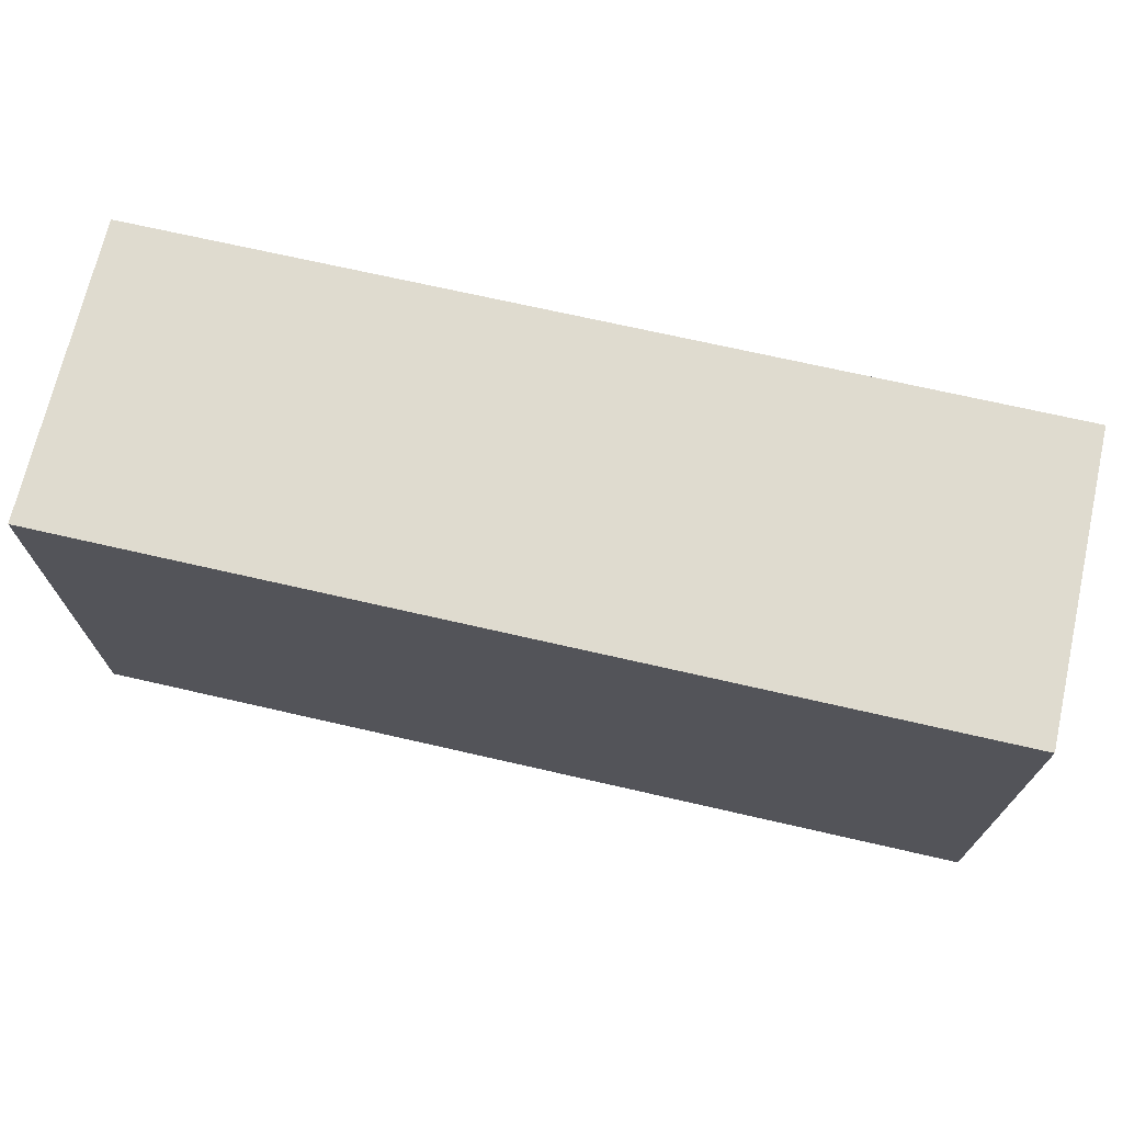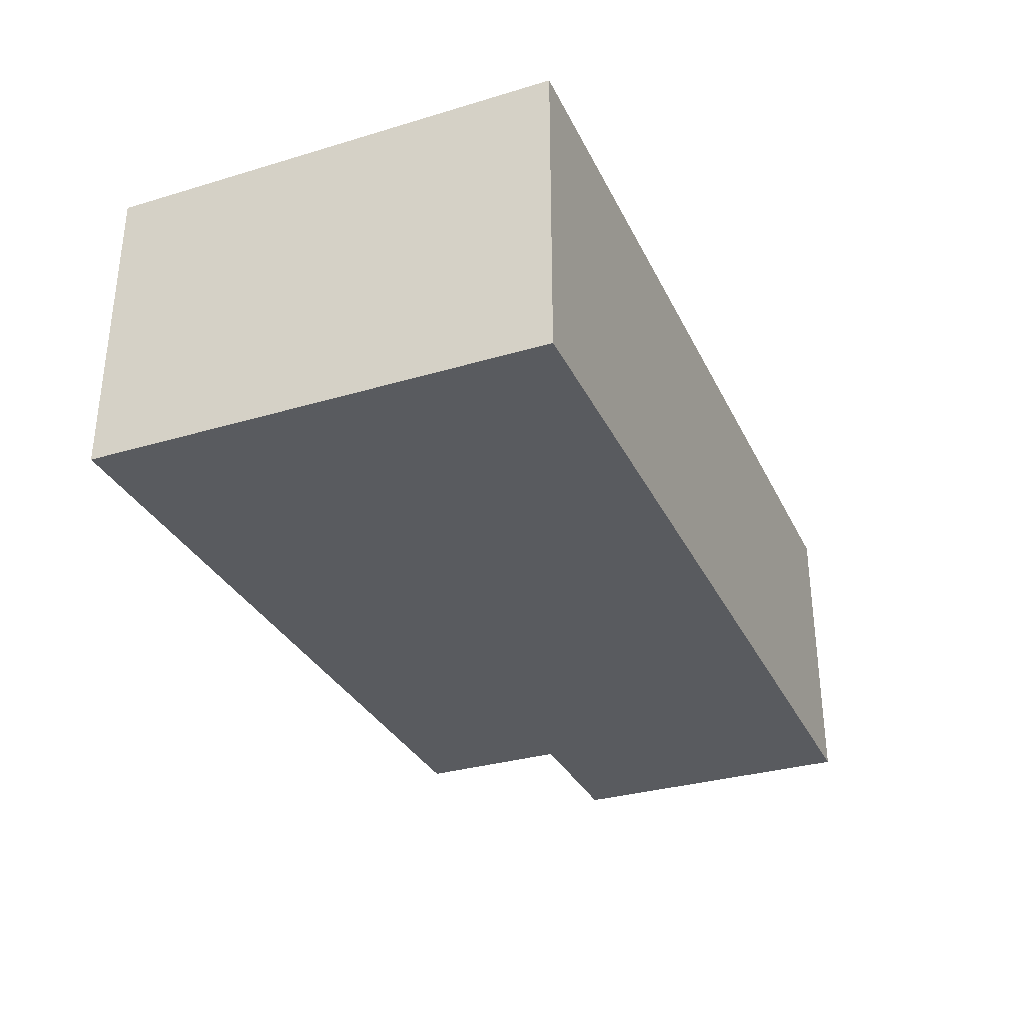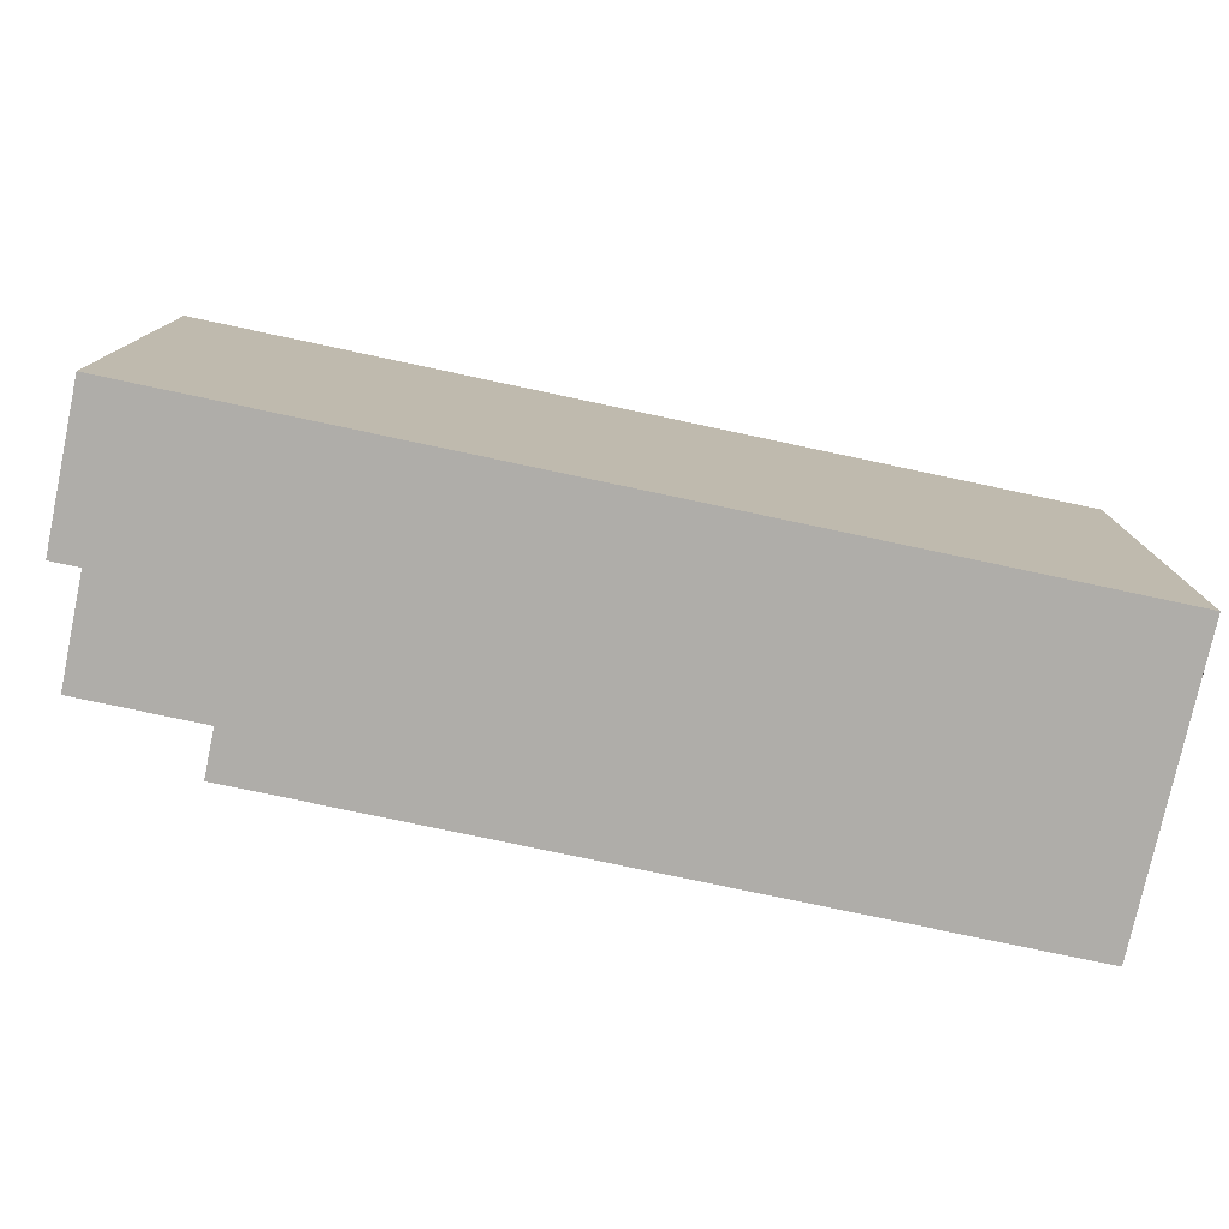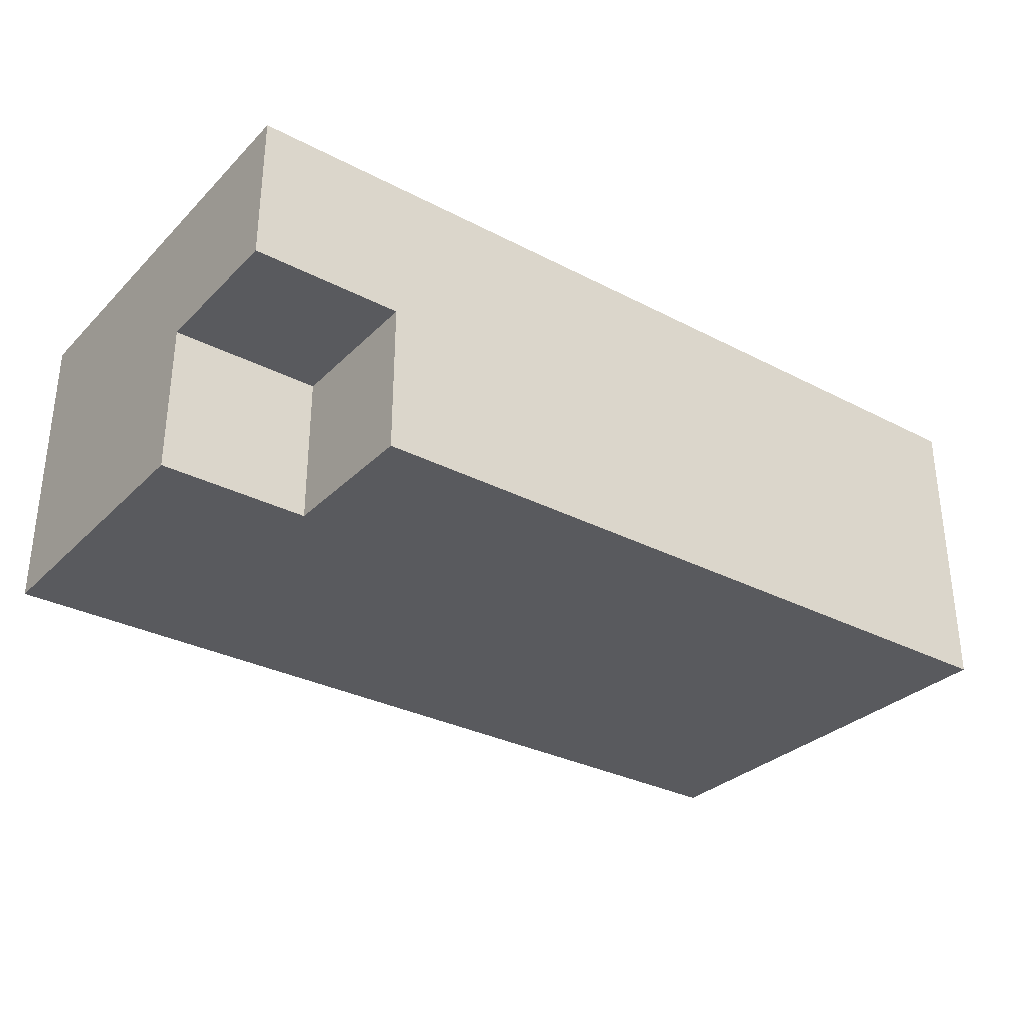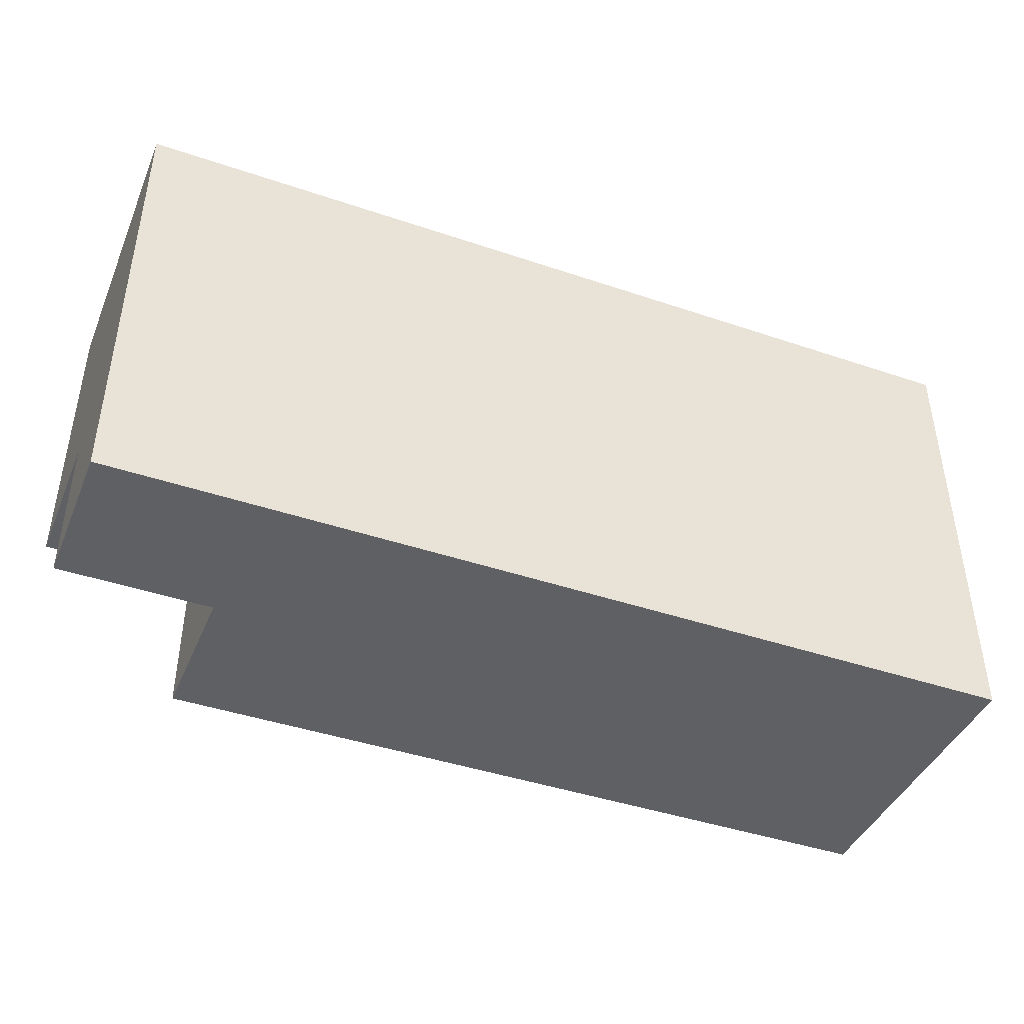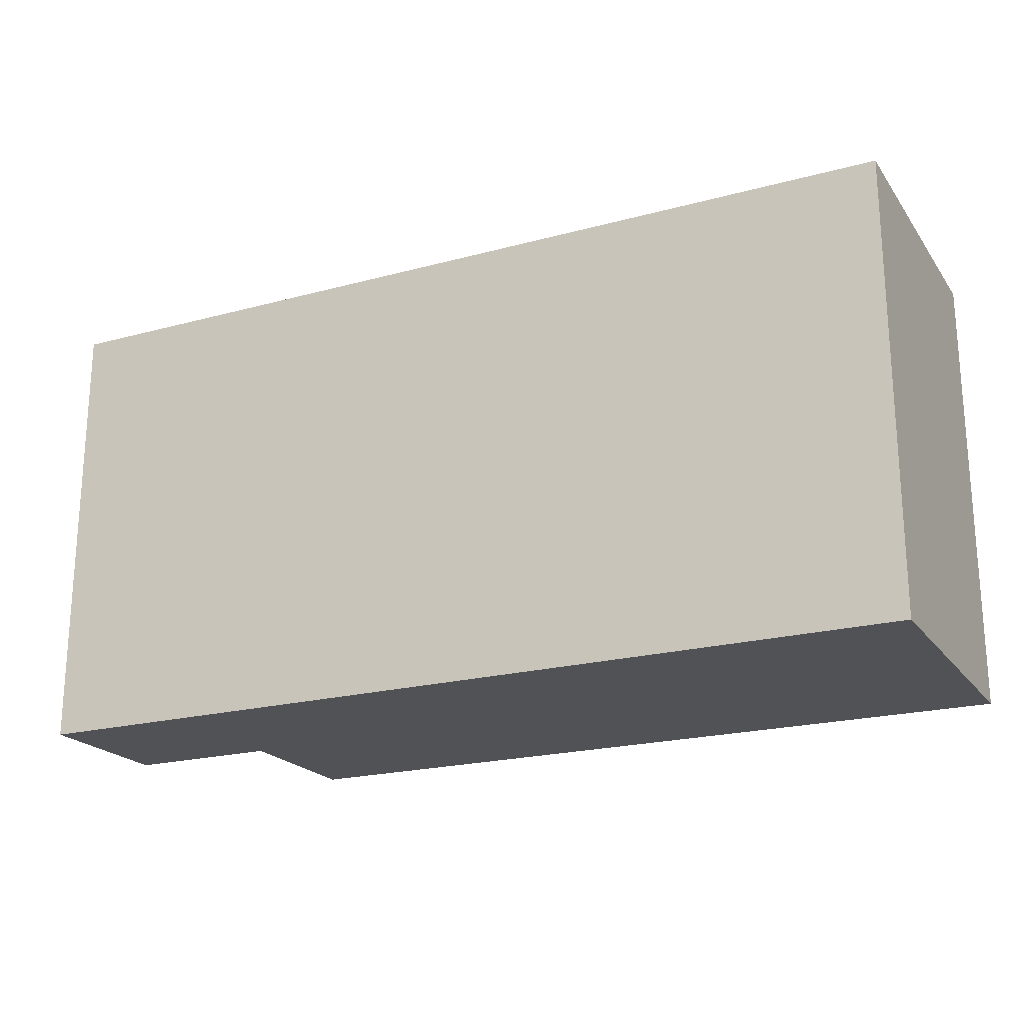
<metadata>
{"format":"obj","ext":"obj","renderer":"f3d","projection":"perspective","resolution":1024,"background":"white","views":[{"elev":70.5,"azim":-167.1,"up":"+Z"},{"elev":-32.1,"azim":-67.3,"up":"+Y"},{"elev":-77.3,"azim":168.0,"up":"+Z"},{"elev":-31.4,"azim":143.6,"up":"+Y"},{"elev":-42.7,"azim":158.0,"up":"+Z"},{"elev":-21.0,"azim":-154.2,"up":"+Z"}]}
</metadata>
<code>
o Rbrow
v -2.4 9.7 -3.4
v -2.4 9.7 -3.2
v -2.4 9.8 -3.5
v -2.4 9.8 -3.4
v -2.4 9.9 -3.5
v -2.4 9.9 -3.2
v -2.5 9.7 -3.5
v -2.5 9.7 -3.4
v -2.5 9.8 -3.5
v -2.5 9.8 -3.4
v -3 9.7 -3.5
v -3 9.7 -3.2
v -3 9.9 -3.5
v -3 9.9 -3.2
v -2.4 9.8 -3.5
v -2.4 9.9 -3.5
v -2.5 9.7 -3.5
v -2.5 9.8 -3.5
v -3 9.7 -3.5
v -3 9.9 -3.5
v -2.4 9.7 -3.4
v -2.4 9.8 -3.4
v -2.5 9.7 -3.4
v -2.5 9.8 -3.4
v -2.4 9.7 -3.2
v -2.4 9.9 -3.2
v -3 9.7 -3.2
v -3 9.9 -3.2
v -2.5 9.7 -3.5
v -3 9.7 -3.5
v -2.4 9.7 -3.4
v -2.5 9.7 -3.4
v -2.4 9.7 -3.2
v -3 9.7 -3.2
v -2.4 9.8 -3.5
v -2.5 9.8 -3.5
v -2.4 9.8 -3.4
v -2.5 9.8 -3.4
v -2.4 9.9 -3.5
v -3 9.9 -3.5
v -2.4 9.9 -3.2
v -3 9.9 -3.2
f 4 2 1
f 5 4 3
f 6 2 4
f 6 4 5
f 9 8 7
f 10 8 9
f 11 12 13
f 13 12 14
f 18 16 15
f 19 18 17
f 20 16 18
f 20 18 19
f 23 22 21
f 24 22 23
f 25 26 27
f 27 26 28
f 32 30 29
f 33 32 31
f 34 30 32
f 34 32 33
f 37 36 35
f 38 36 37
f 39 40 41
f 41 40 42

</code>
